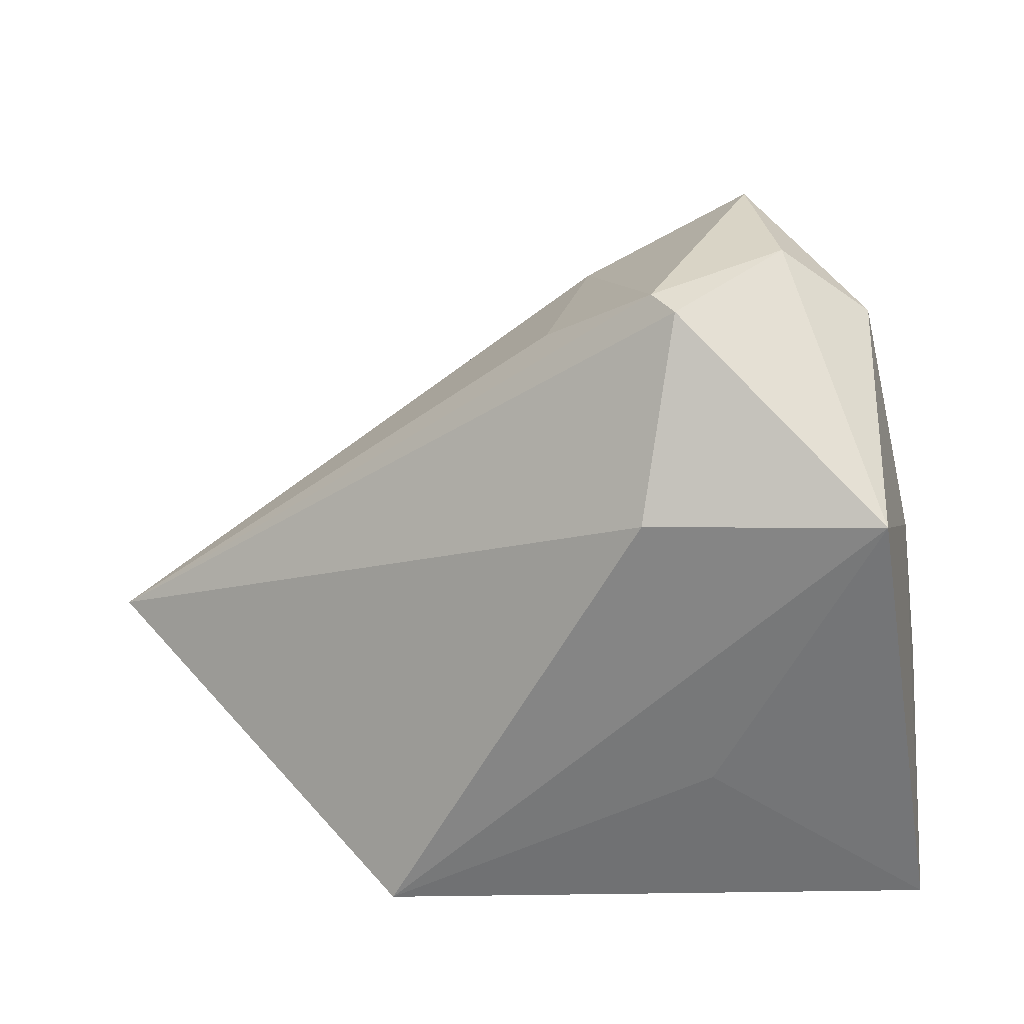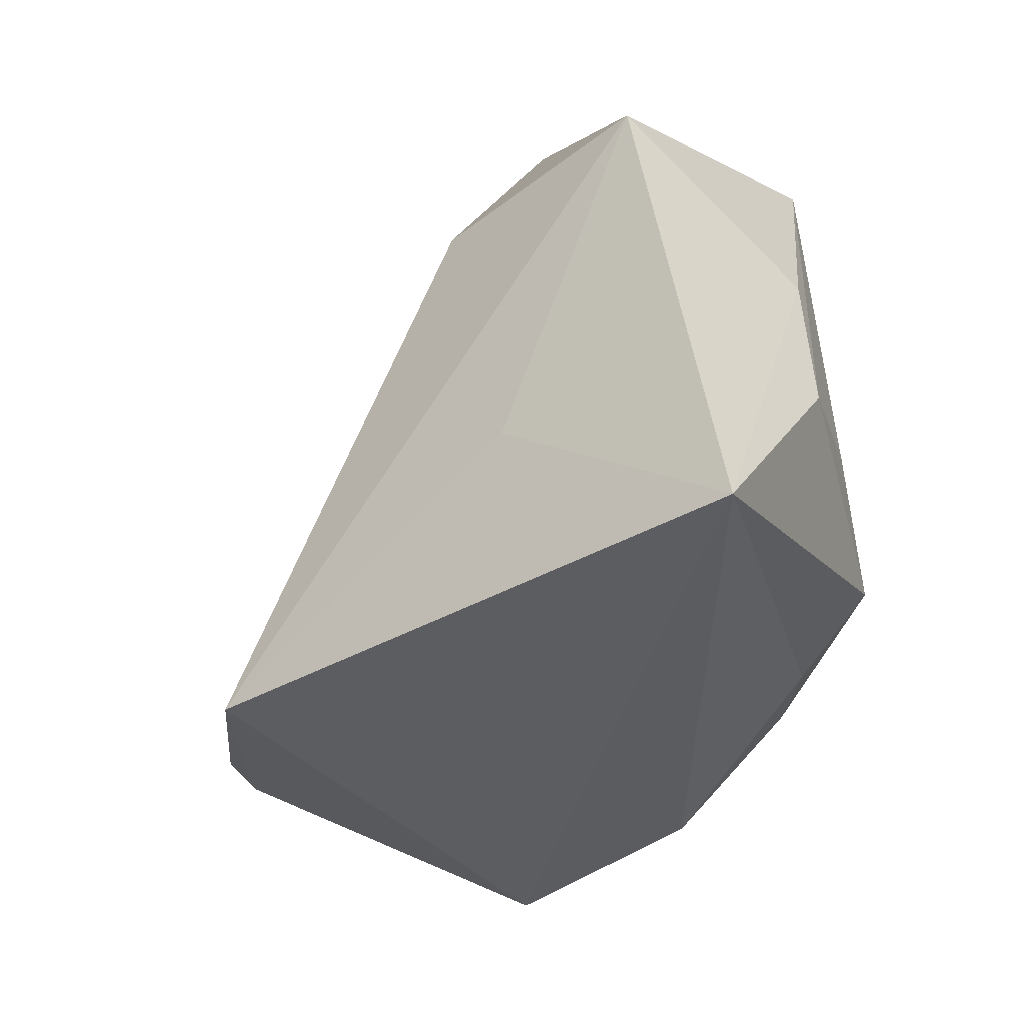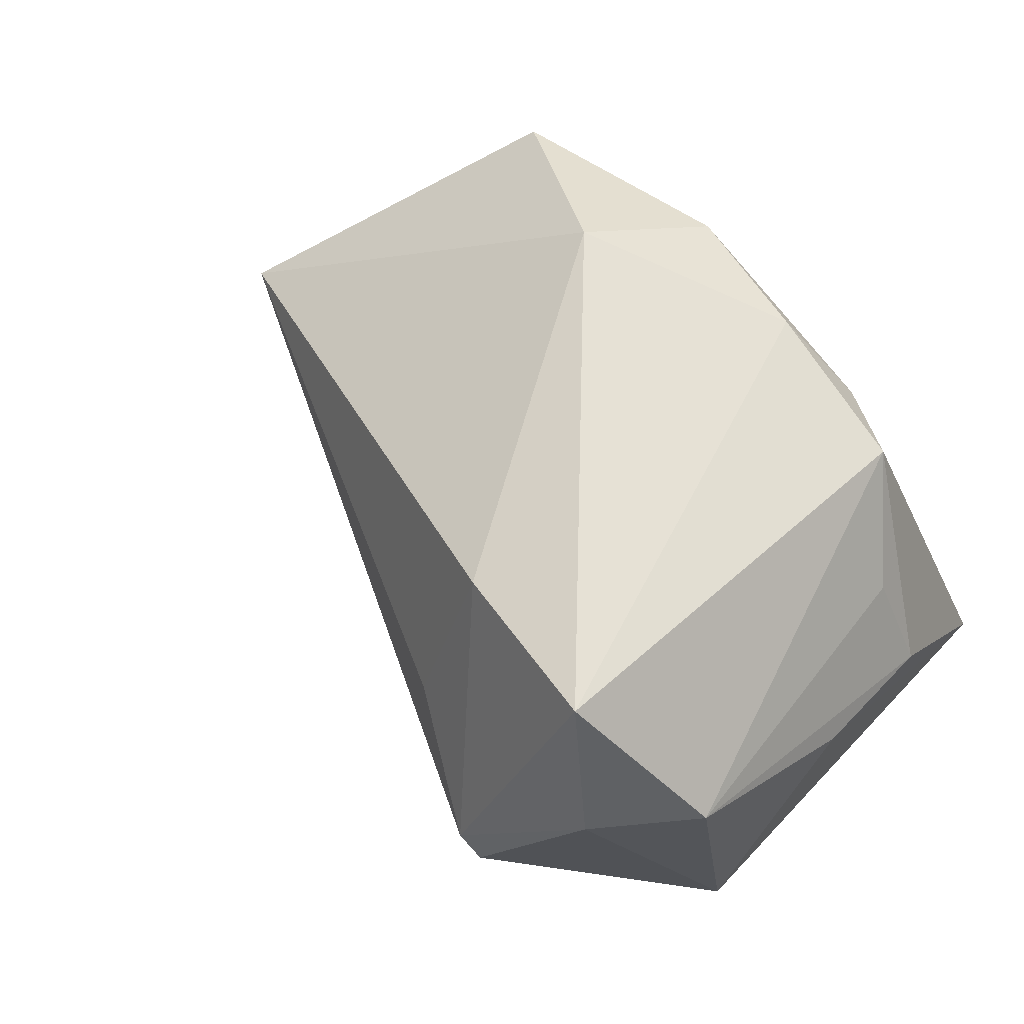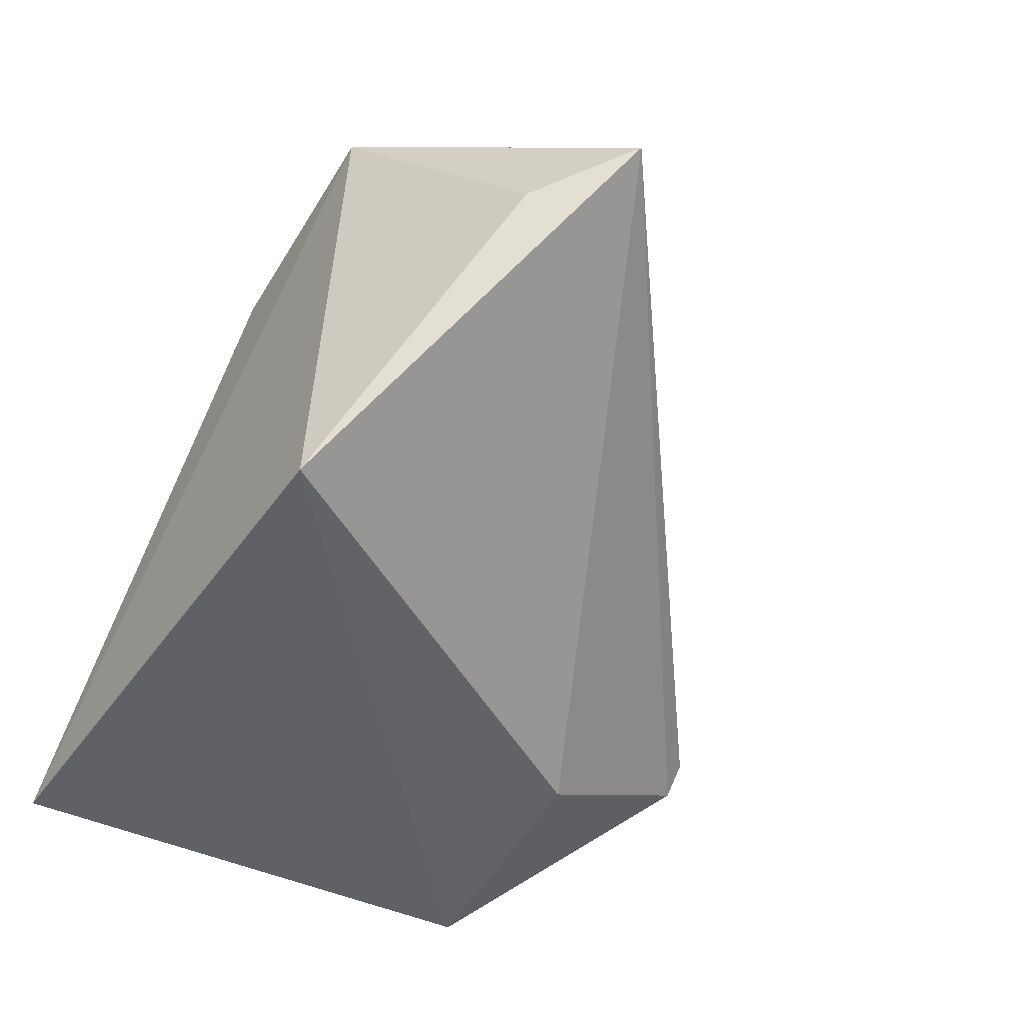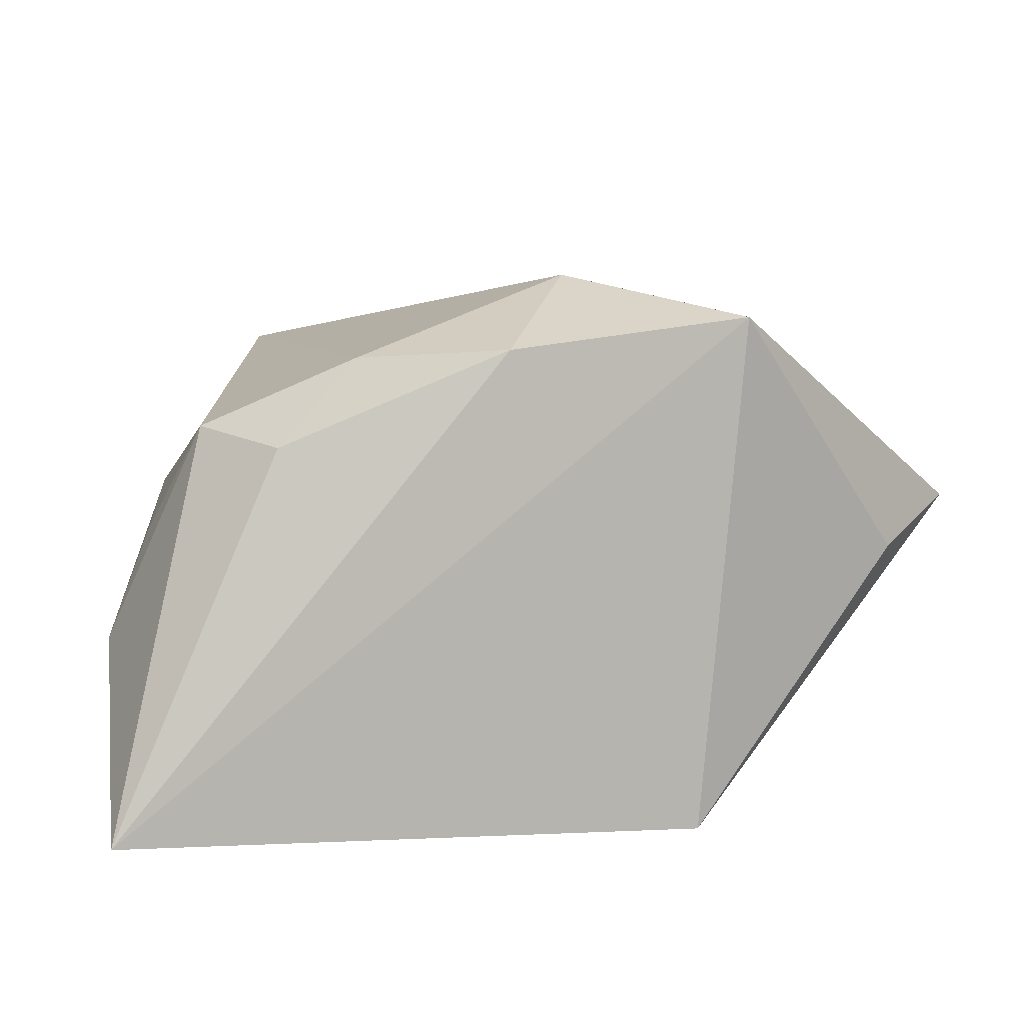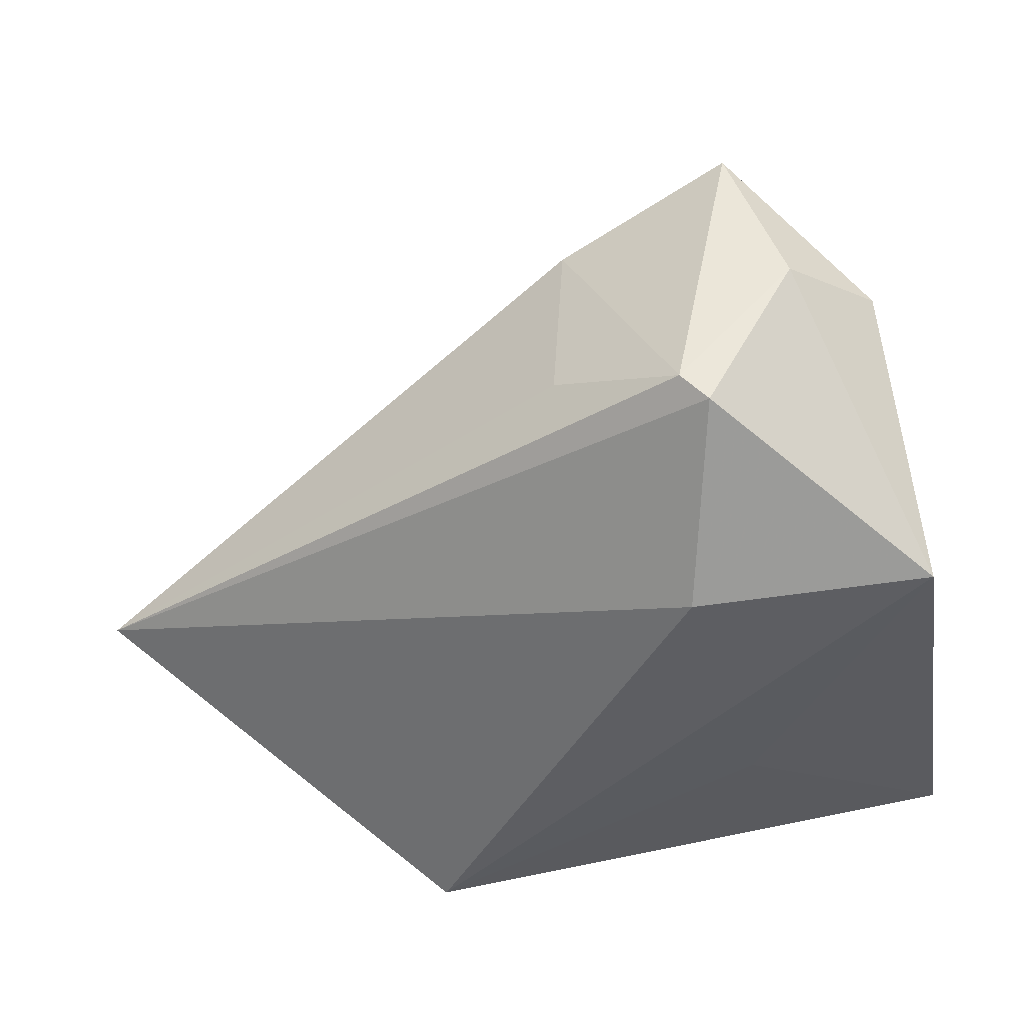
<metadata>
{"format":"obj","ext":"obj","renderer":"f3d","projection":"perspective","resolution":1024,"background":"white","views":[{"elev":-57.4,"azim":-179.8,"up":"+Z"},{"elev":-35.5,"azim":-140.8,"up":"+Y"},{"elev":49.5,"azim":-148.2,"up":"+Z"},{"elev":-49.2,"azim":56.5,"up":"+Z"},{"elev":9.3,"azim":-10.2,"up":"+Z"},{"elev":53.3,"azim":168.5,"up":"+Y"}]}
</metadata>
<code>
v 0.02792 -0.03135 -0.02976
v -0.0345 0.03844 0.005046
v -0.04267 -0.006995 -0.008271
v 0.004626 -0.03083 0.02937
v 0.00734 0.03743 0.0003757
v -0.02214 -0.02381 0.01753
v -0.01241 -0.02133 0.02789
v -0.00783 0.048 -0.0138
v 0.01423 -0.01337 0.03713
v -0.01983 0.04579 0.02531
v -0.03088 -0.0147 0.01929
v -0.04015 0.01237 -0.005976
v 0.06666 -0.009065 0.007317
v -0.03295 0.02731 -0.02976
v -0.0429 -0.03175 -0.02826
v -0.03738 -0.005338 0.005151
v 0.001223 0.0346 0.02318
v -0.02269 0.04732 0.004613
v 0.05603 -0.01879 0.002409
v 0.0332 -0.03175 0.0329
v -0.01391 -0.01084 -0.02976
v -0.005133 0.04846 -0.01007
v -0.003763 0.02602 -0.0274
f 10 2 11
f 21 15 14
f 14 1 21
f 21 1 15
f 20 4 15
f 15 1 20
f 20 9 4
f 13 9 20
f 17 22 10
f 17 9 13
f 10 9 17
f 13 1 23
f 23 1 14
f 10 22 18
f 18 2 10
f 14 2 18
f 15 4 6
f 6 11 15
f 15 11 3
f 7 9 10
f 10 11 7
f 4 9 7
f 7 6 4
f 11 6 7
f 19 1 13
f 13 20 19
f 19 20 1
f 13 22 5
f 5 17 13
f 22 17 5
f 8 22 13
f 13 23 8
f 8 23 14
f 14 18 8
f 8 18 22
f 16 11 2
f 2 3 16
f 16 3 11
f 12 2 14
f 12 3 2
f 14 15 12
f 15 3 12

</code>
